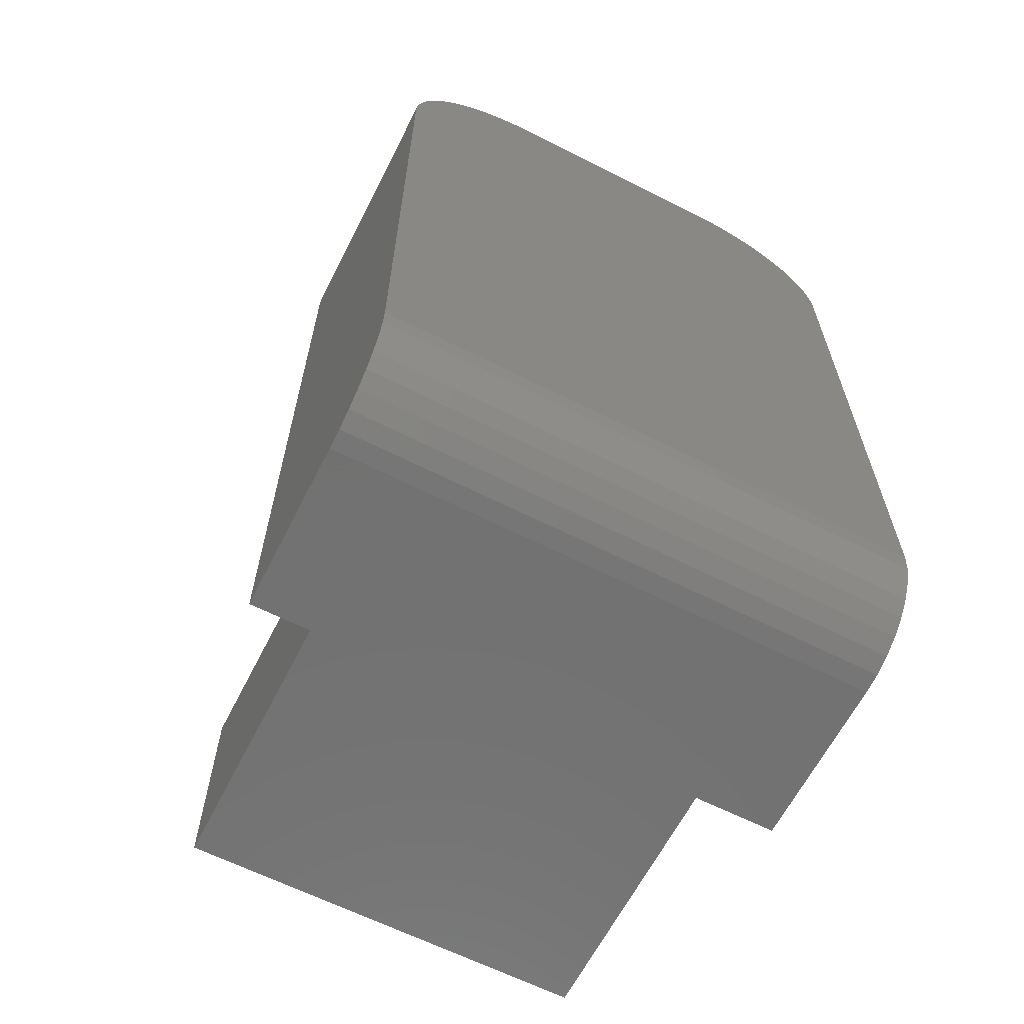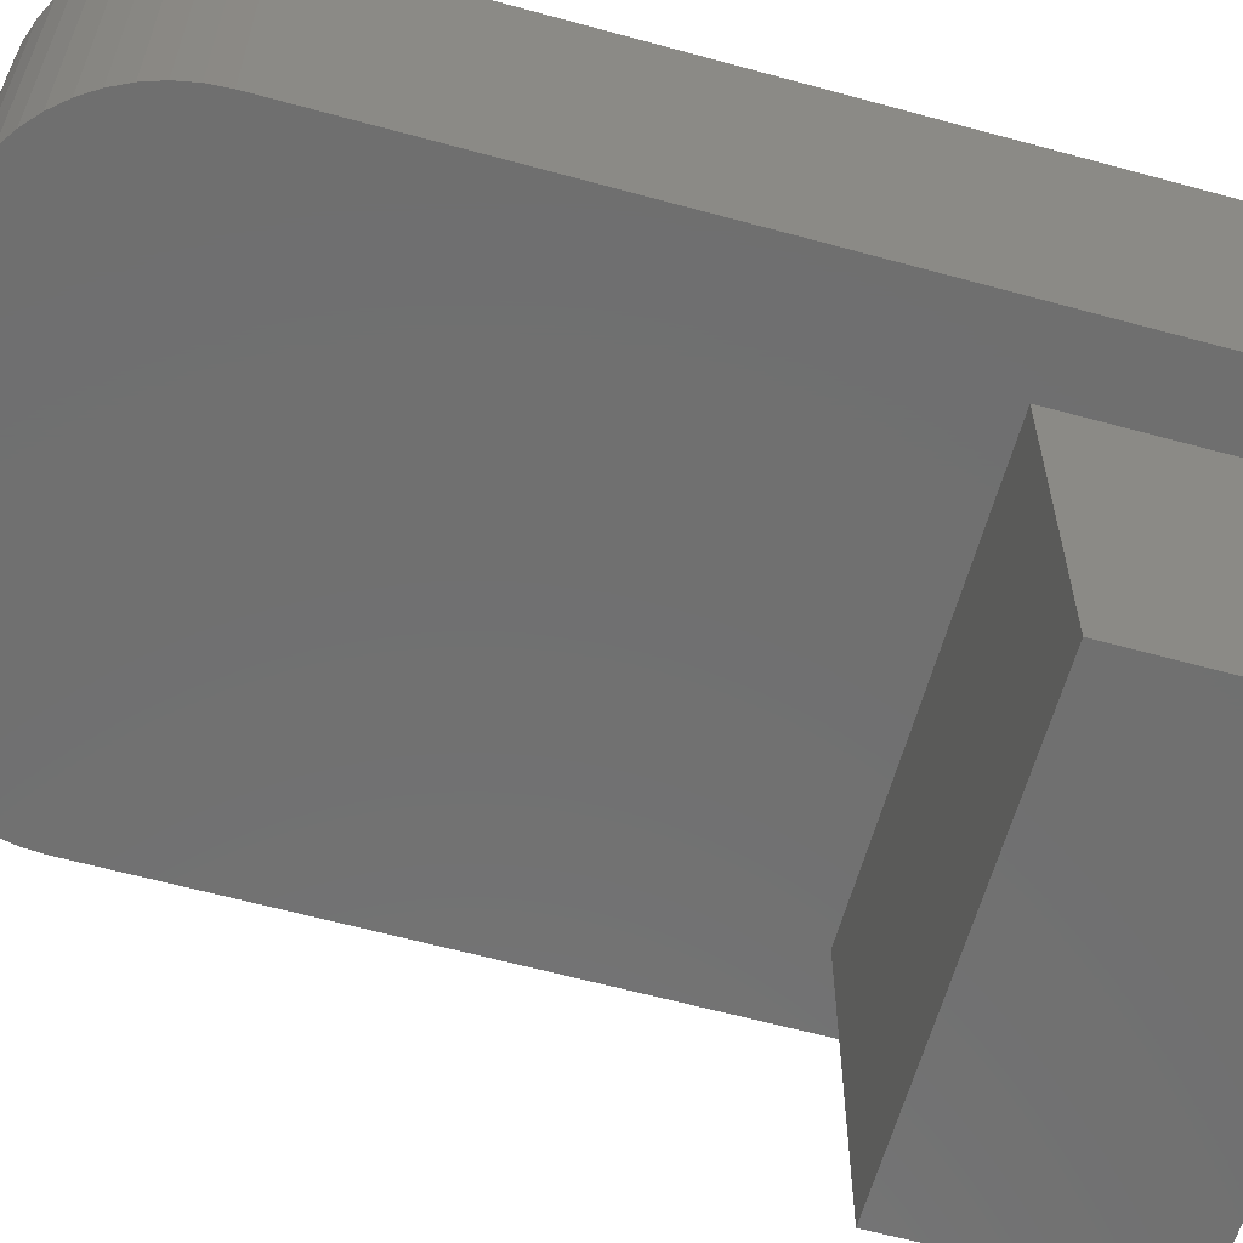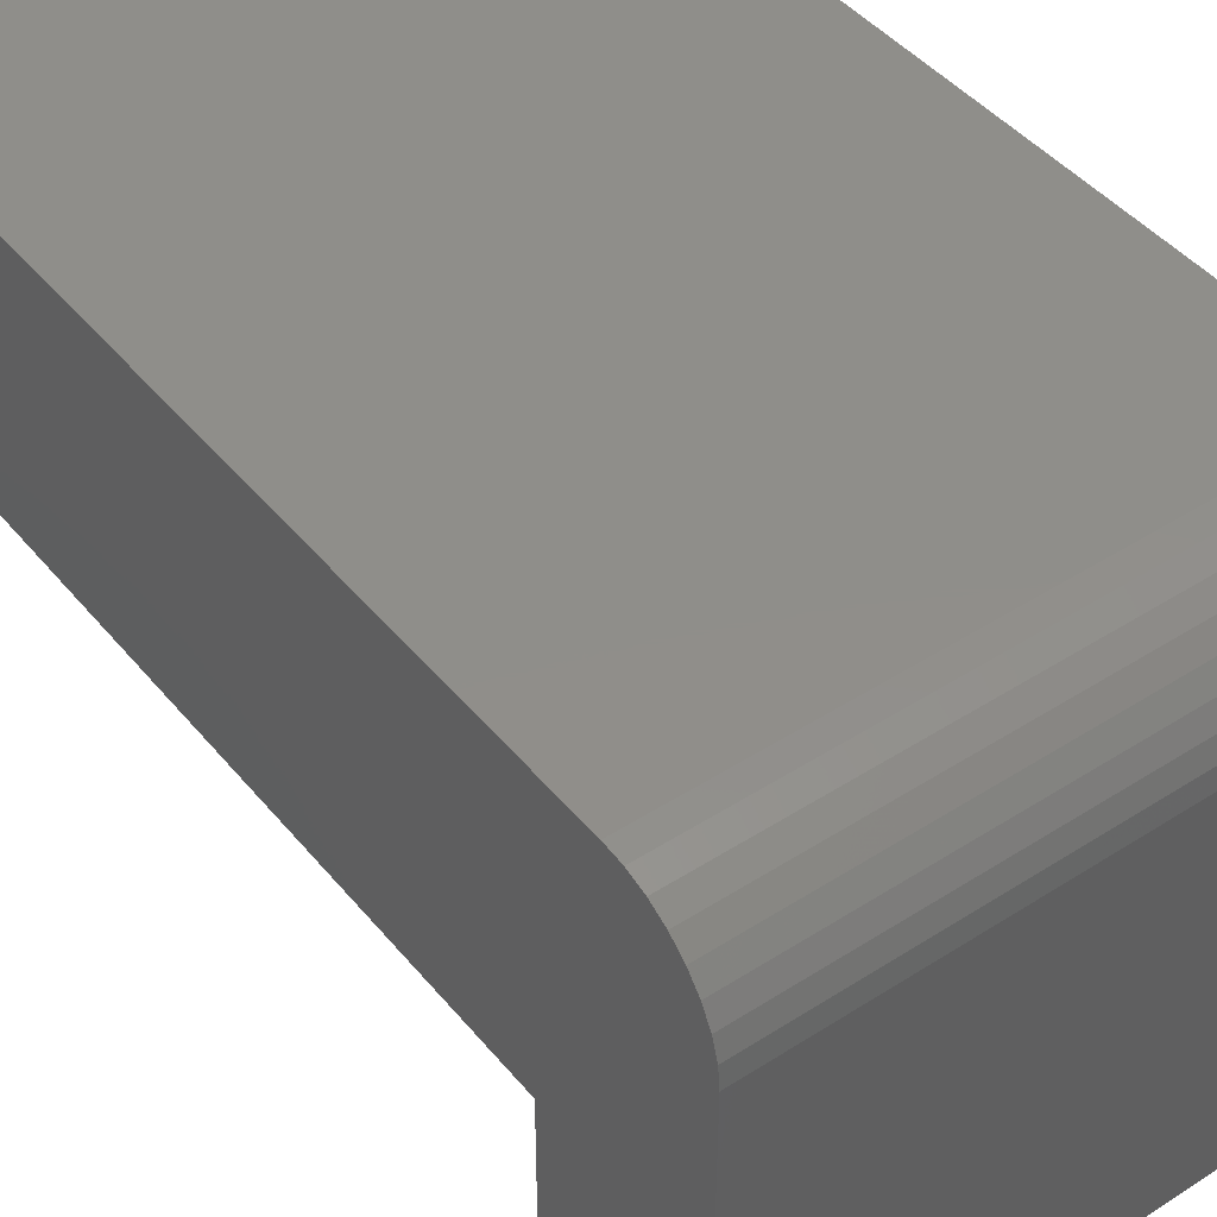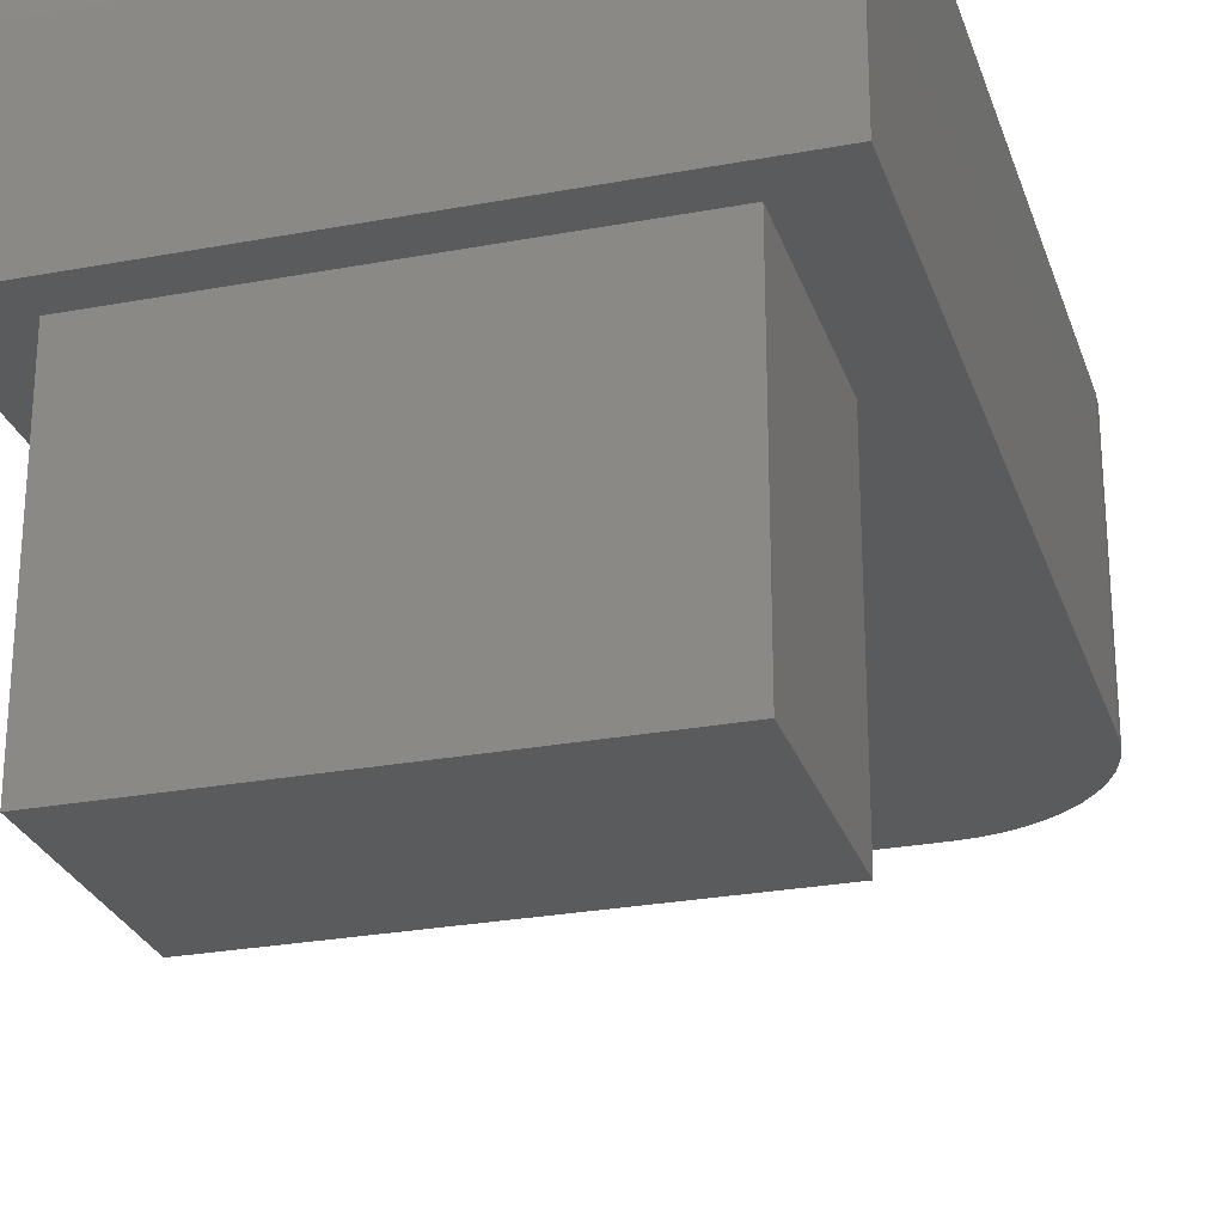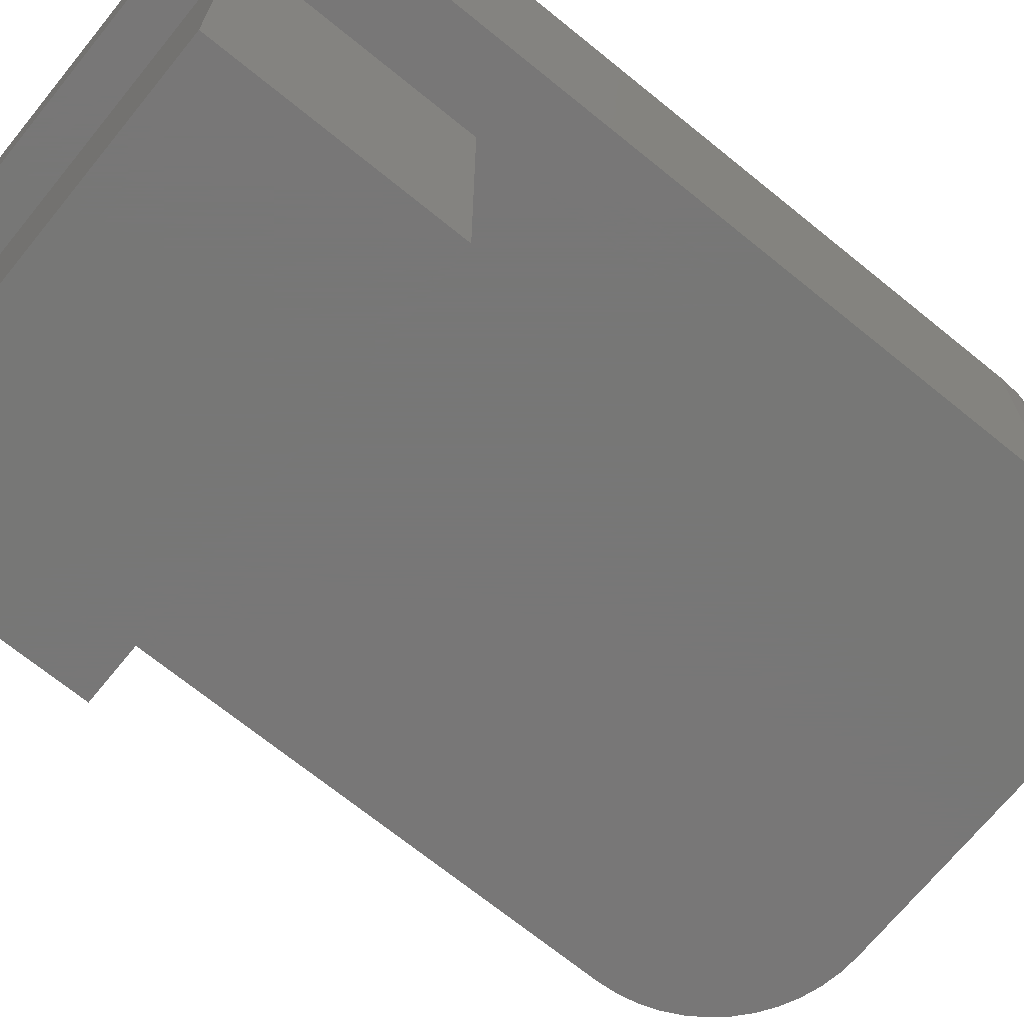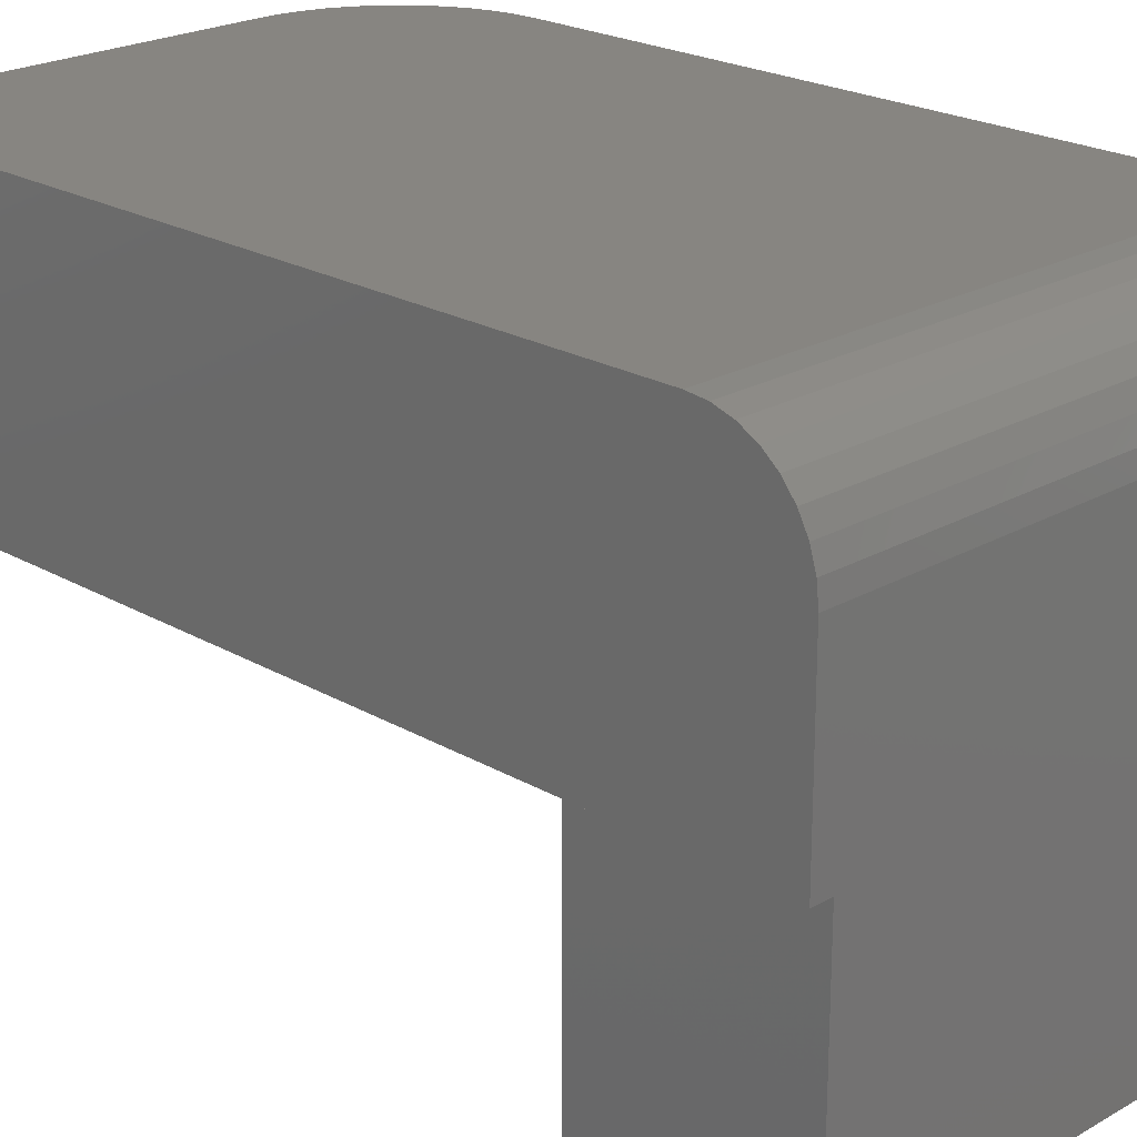
<metadata>
{"format":"stl","ext":"stl","renderer":"f3d","projection":"perspective","resolution":1024,"background":"white","views":[{"elev":-63.6,"azim":-27.0,"up":"+Y"},{"elev":-61.7,"azim":-105.6,"up":"+Z"},{"elev":44.7,"azim":-36.7,"up":"+Z"},{"elev":-26.3,"azim":16.4,"up":"+Z"},{"elev":-70.0,"azim":50.9,"up":"+Z"},{"elev":22.2,"azim":-44.9,"up":"+Z"}]}
</metadata>
<code>
# stl→obj: 80 verts, 158 faces
v 12.2 459.7 20
v 17.2 459.7 25.5
v 17.2 459.7 20
v 12.2 459.7 25.5
v 10.55 442 14
v 18.85 446.4 14
v 18.85 442 14
v 10.55 446.4 14
v 9.196 441.2 20
v 9.196 456.7 25.5
v 9.196 456.7 20
v 9.196 443.2 25.5
v 9.196 442.8 25.46
v 9.196 442.4 25.35
v 9.196 442.1 25.16
v 9.196 441.8 24.91
v 9.196 441.5 24.61
v 9.196 441.4 24.27
v 9.196 441.2 23.89
v 9.196 441.2 23.5
v 17.59 459.7 20
v 17.59 459.7 25.5
v 17.97 459.6 25.5
v 17.97 459.6 20
v 18.34 459.5 20
v 18.34 459.5 25.5
v 18.7 459.3 20
v 18.7 459.3 25.5
v 19.02 459.1 20
v 19.02 459.1 25.5
v 19.32 458.8 20
v 19.32 458.8 25.5
v 19.58 458.5 25.5
v 19.58 458.5 20
v 19.79 458.2 25.5
v 19.79 458.2 20
v 19.97 457.8 25.5
v 19.97 457.8 20
v 20.09 457.5 25.5
v 20.09 457.5 20
v 20.17 457.1 25.5
v 20.17 457.1 20
v 20.2 456.7 25.5
v 20.2 456.7 20
v 9.221 457.1 25.5
v 9.221 457.1 20
v 9.298 457.5 25.5
v 9.298 457.5 20
v 9.424 457.8 25.5
v 9.424 457.8 20
v 9.598 458.2 25.5
v 9.598 458.2 20
v 9.816 458.5 25.5
v 9.816 458.5 20
v 10.07 458.8 20
v 10.07 458.8 25.5
v 10.37 459.1 20
v 10.37 459.1 25.5
v 10.7 459.3 20
v 10.7 459.3 25.5
v 11.05 459.5 20
v 11.05 459.5 25.5
v 11.42 459.6 20
v 11.42 459.6 25.5
v 11.8 459.7 25.5
v 11.8 459.7 20
v 18.85 446.4 20
v 10.55 446.4 20
v 18.85 442 20
v 10.55 442 20
v 20.2 441.2 23.5
v 20.2 441.2 20
v 20.2 443.2 25.5
v 20.2 442.8 25.46
v 20.2 442.4 25.35
v 20.2 442.1 25.16
v 20.2 441.8 24.91
v 20.2 441.5 24.61
v 20.2 441.4 24.27
v 20.2 441.2 23.89
f 1 2 3
f 2 1 4
f 5 6 7
f 6 5 8
f 9 10 11
f 10 9 12
f 12 9 13
f 13 9 14
f 14 9 15
f 15 9 16
f 16 9 17
f 17 9 18
f 18 9 19
f 19 9 20
f 2 21 3
f 21 2 22
f 21 23 24
f 23 21 22
f 23 25 24
f 25 23 26
f 26 27 25
f 27 26 28
f 28 29 27
f 29 28 30
f 30 31 29
f 31 30 32
f 33 31 32
f 31 33 34
f 35 34 33
f 34 35 36
f 37 36 35
f 36 37 38
f 39 38 37
f 38 39 40
f 41 40 39
f 40 41 42
f 43 42 41
f 42 43 44
f 11 45 46
f 45 11 10
f 46 47 48
f 47 46 45
f 48 49 50
f 49 48 47
f 50 51 52
f 51 50 49
f 52 53 54
f 53 52 51
f 55 53 56
f 53 55 54
f 56 57 55
f 57 56 58
f 58 59 57
f 59 58 60
f 60 61 59
f 61 60 62
f 62 63 61
f 63 62 64
f 63 65 66
f 65 63 64
f 65 1 66
f 1 65 4
f 8 67 6
f 67 8 68
f 69 6 67
f 6 69 7
f 5 68 8
f 68 5 70
f 69 5 7
f 5 69 70
f 70 67 69
f 67 70 68
f 71 9 72
f 9 71 20
f 72 42 44
f 42 72 69
f 69 72 9
f 42 69 40
f 40 69 38
f 38 69 36
f 36 69 34
f 34 69 31
f 31 69 29
f 69 9 70
f 70 9 68
f 68 9 57
f 57 9 55
f 55 9 54
f 54 9 52
f 52 9 50
f 50 9 48
f 48 9 46
f 46 9 11
f 29 67 27
f 67 29 69
f 27 67 68
f 27 68 25
f 25 68 24
f 24 68 21
f 21 68 3
f 3 68 1
f 1 68 66
f 66 68 63
f 63 68 61
f 61 68 59
f 59 68 57
f 73 44 43
f 44 73 72
f 72 73 74
f 72 74 75
f 72 75 76
f 72 76 77
f 72 77 78
f 72 78 79
f 72 79 80
f 72 80 71
f 41 73 43
f 73 41 12
f 12 41 39
f 12 39 37
f 12 37 35
f 12 35 33
f 12 33 32
f 12 32 30
f 12 30 28
f 12 28 26
f 12 26 23
f 12 23 22
f 12 22 2
f 12 2 4
f 12 4 65
f 12 65 64
f 12 64 62
f 12 62 60
f 12 60 58
f 12 58 56
f 12 56 53
f 12 53 51
f 12 51 49
f 12 49 47
f 12 47 45
f 12 45 10
f 80 20 71
f 20 80 19
f 79 19 80
f 19 79 18
f 78 18 79
f 18 78 17
f 77 17 78
f 17 77 16
f 15 77 76
f 77 15 16
f 75 15 76
f 15 75 14
f 13 75 74
f 75 13 14
f 12 74 73
f 74 12 13

</code>
